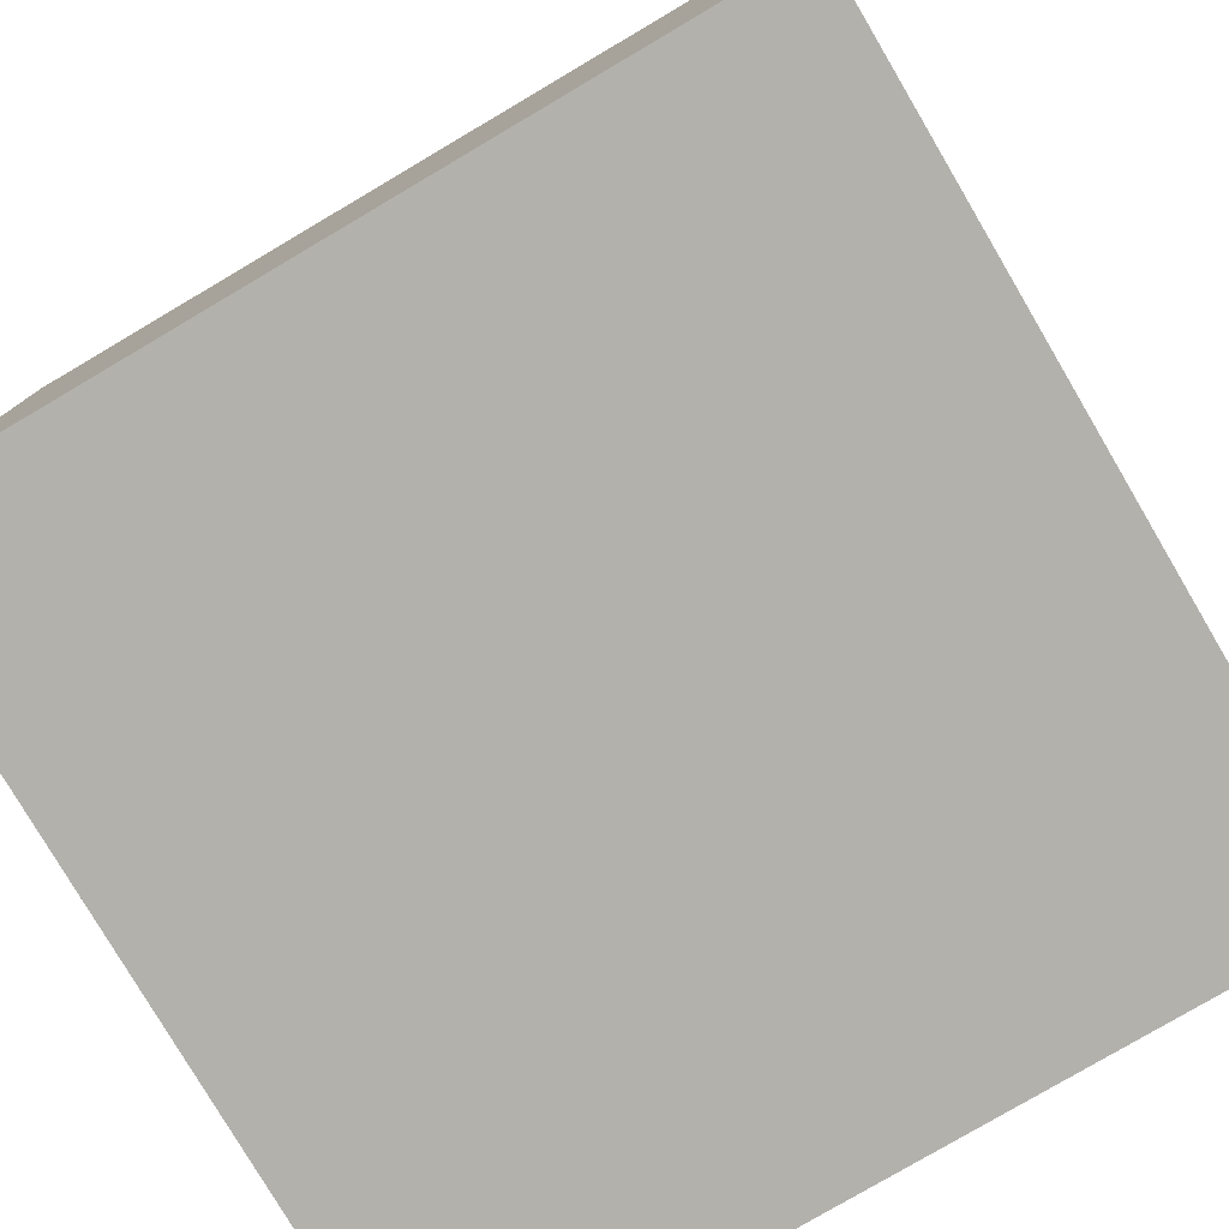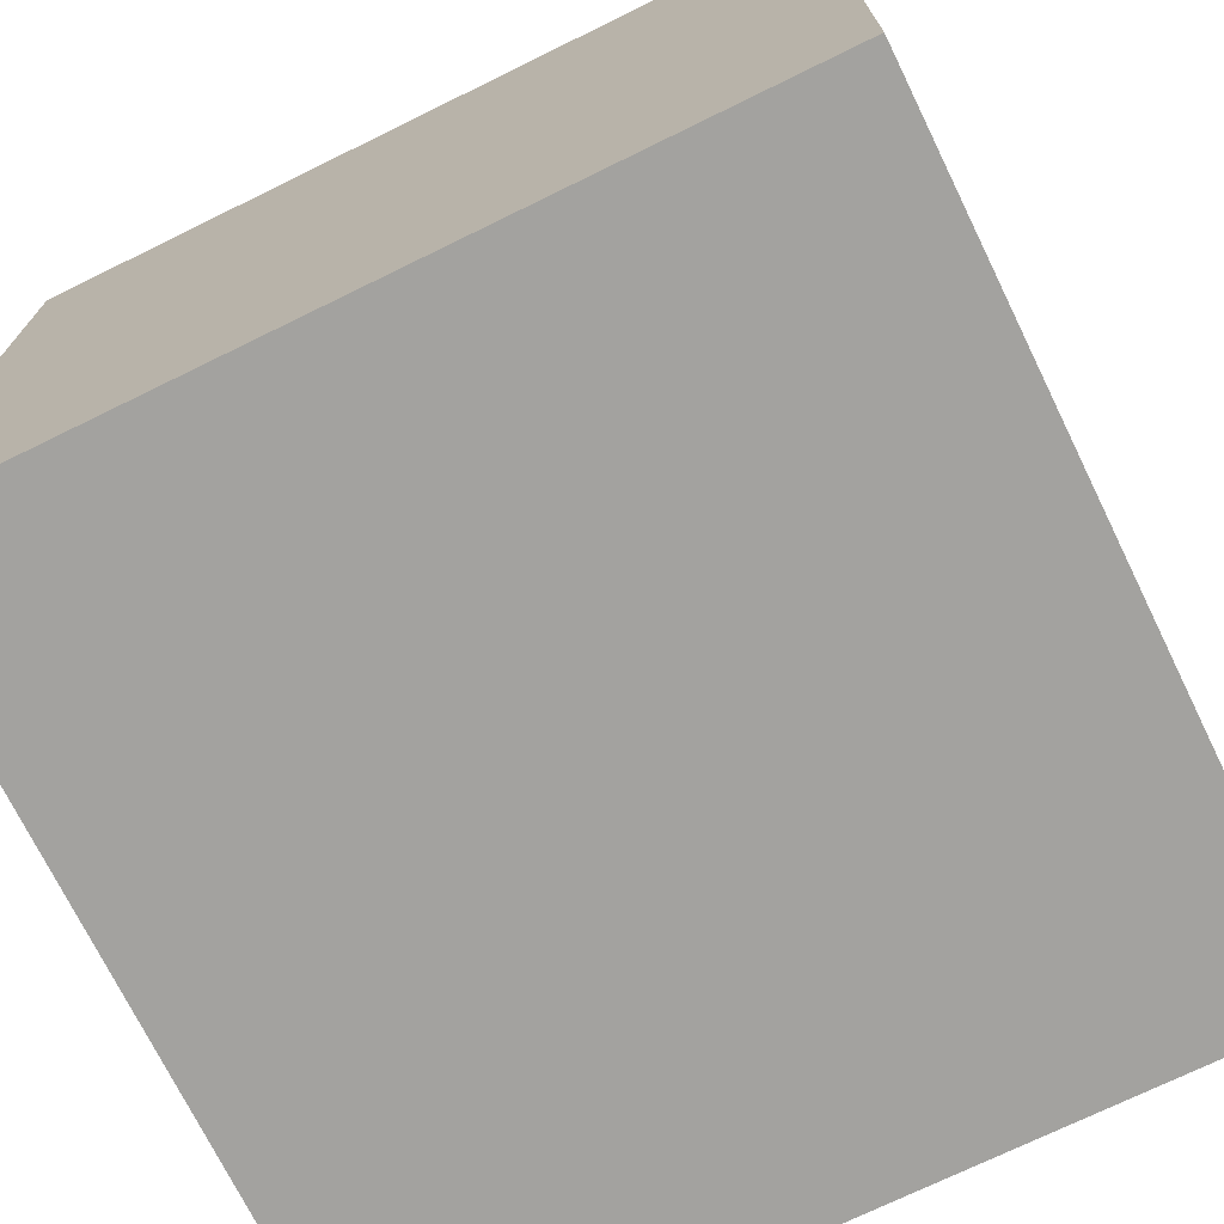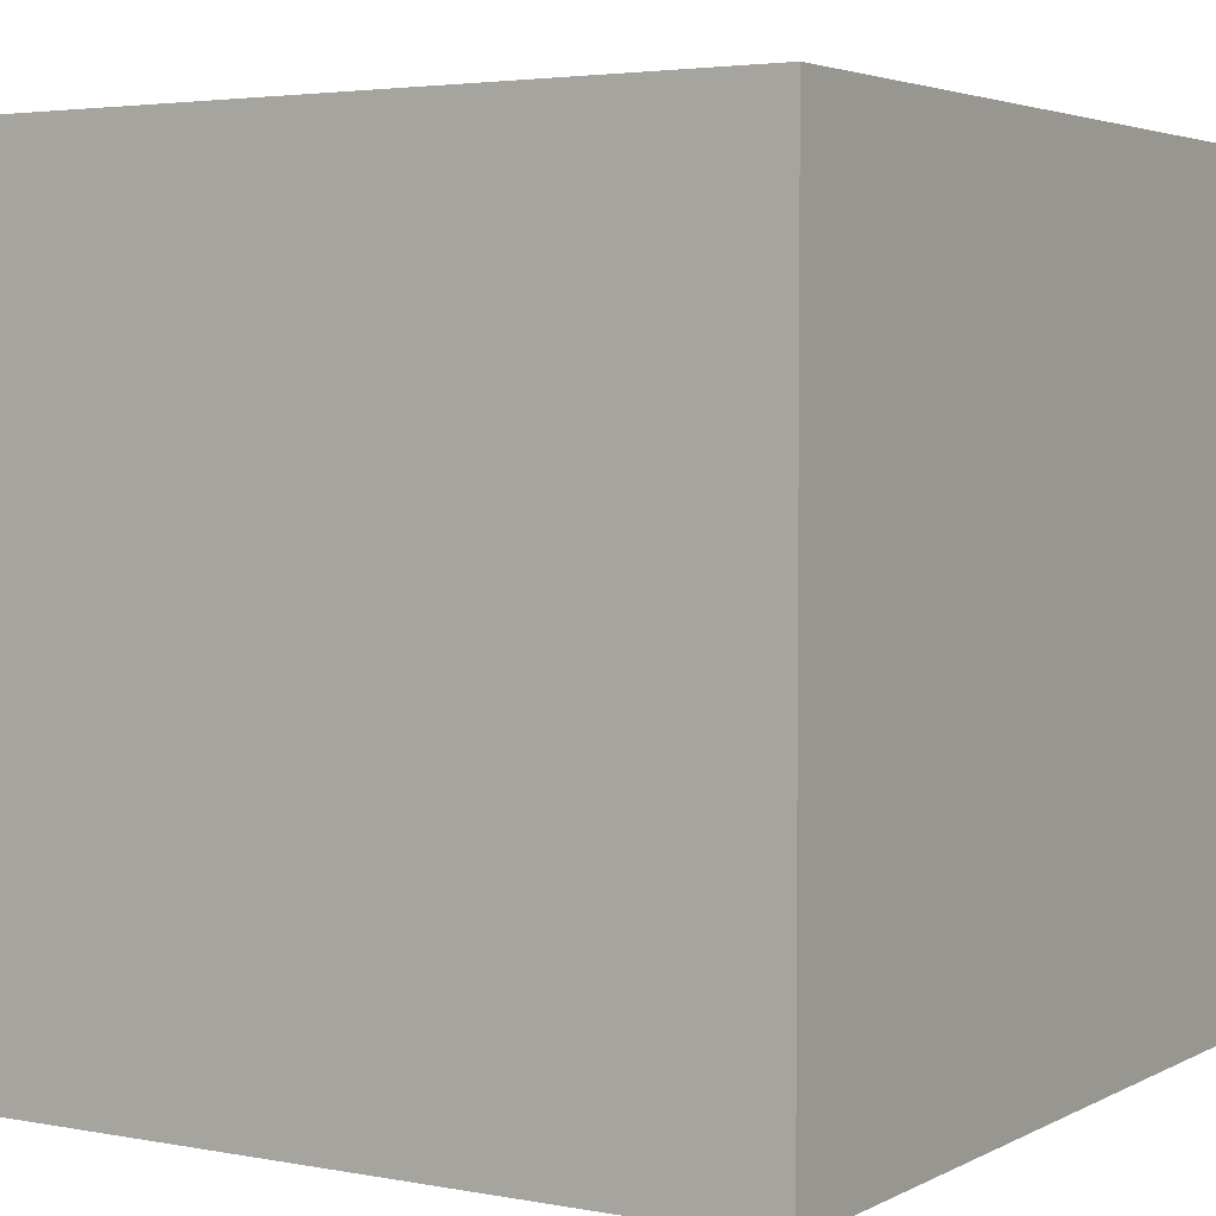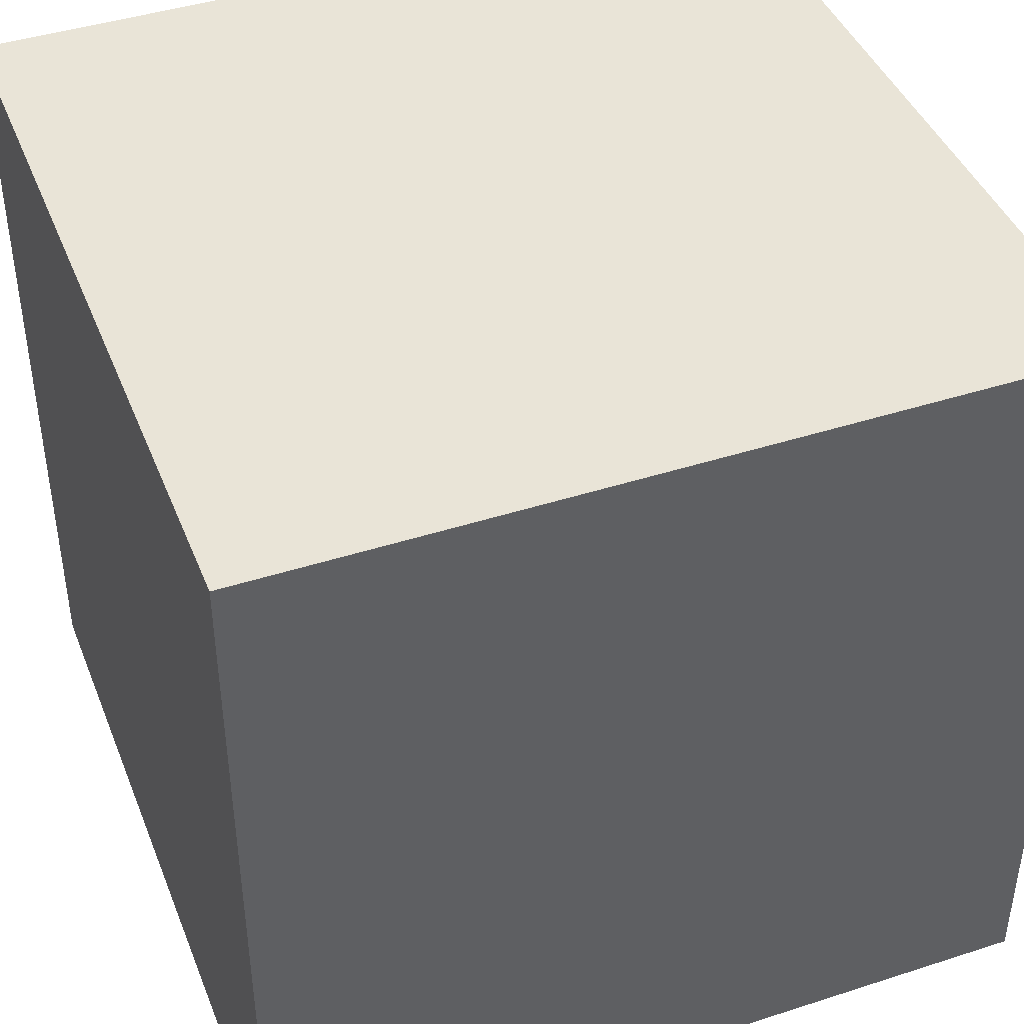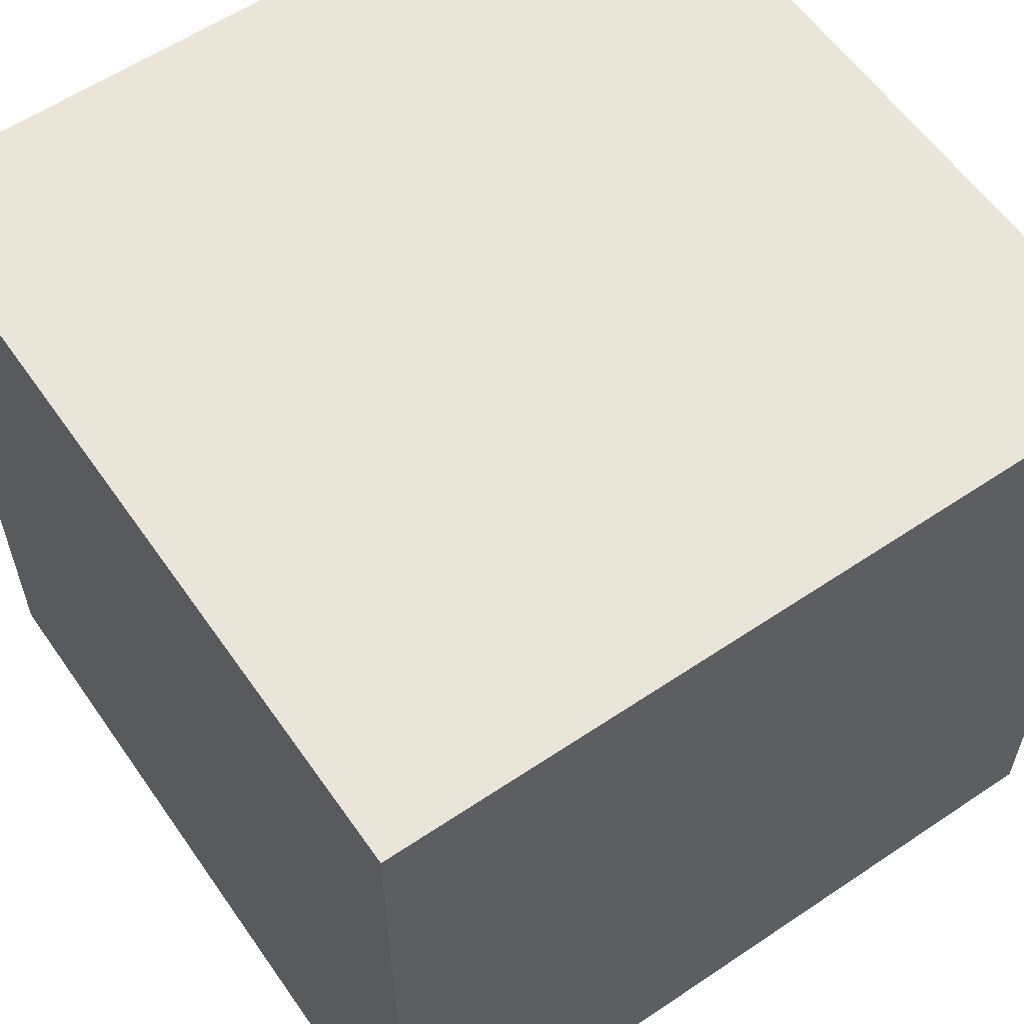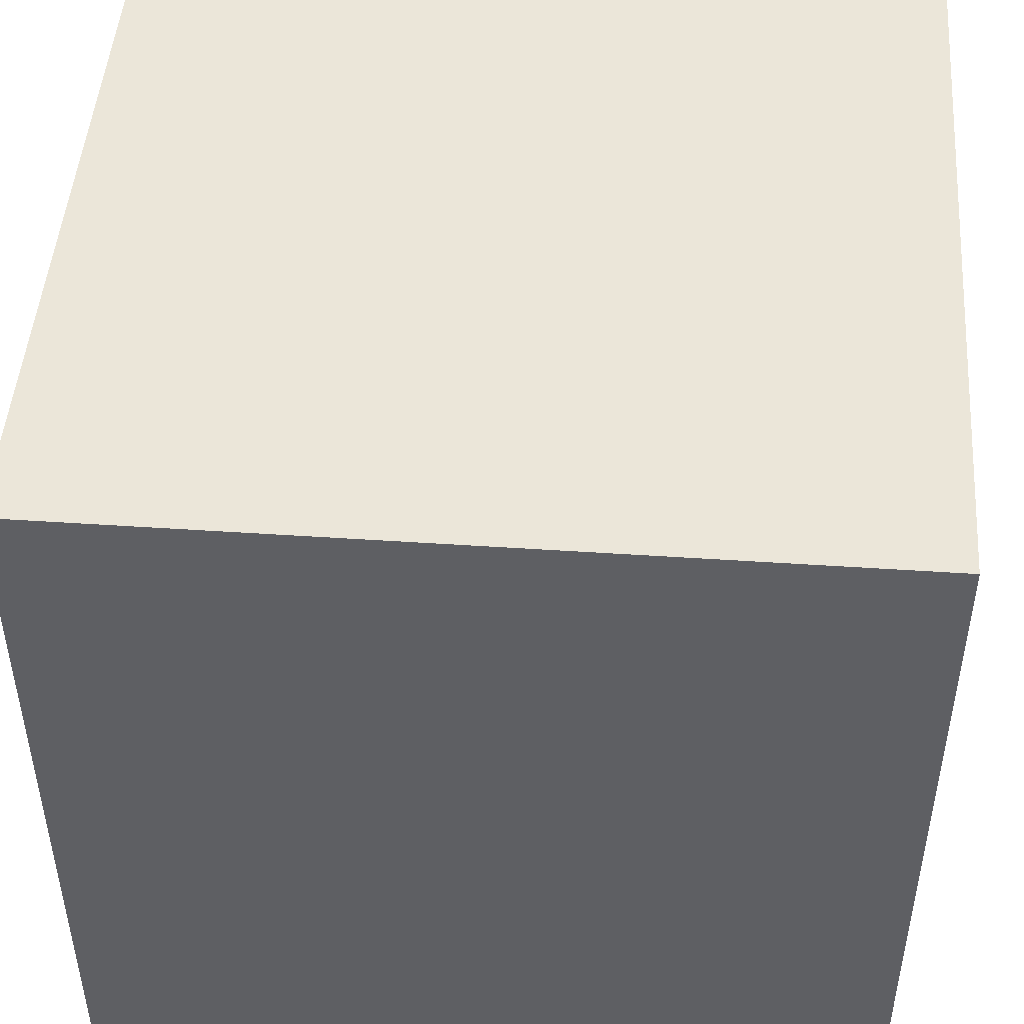
<metadata>
{"format":"obj","ext":"obj","renderer":"f3d","projection":"perspective","resolution":1024,"background":"white","views":[{"elev":-78.9,"azim":30.5,"up":"+Y"},{"elev":-72.5,"azim":116.1,"up":"+Z"},{"elev":3.6,"azim":-148.1,"up":"+Y"},{"elev":43.1,"azim":-110.9,"up":"+Z"},{"elev":59.0,"azim":145.3,"up":"+Z"},{"elev":47.8,"azim":94.3,"up":"+Z"}]}
</metadata>
<code>
v -0.5 -0.5 -0.5
v -0.5 0.5 -0.5
v 0.5 0.5 -0.5
v 0.5 -0.5 -0.5
v -0.5 -0.5 0.5
v -0.5 0.5 0.5
v 0.5 0.5 0.5
v 0.5 -0.5 0.5
f 3 7 8
f 3 8 4
f 1 5 6
f 1 6 2
f 7 3 2
f 7 2 6
f 4 8 5
f 4 5 1
f 8 7 6
f 8 6 5
f 3 4 1
f 3 1 2

</code>
